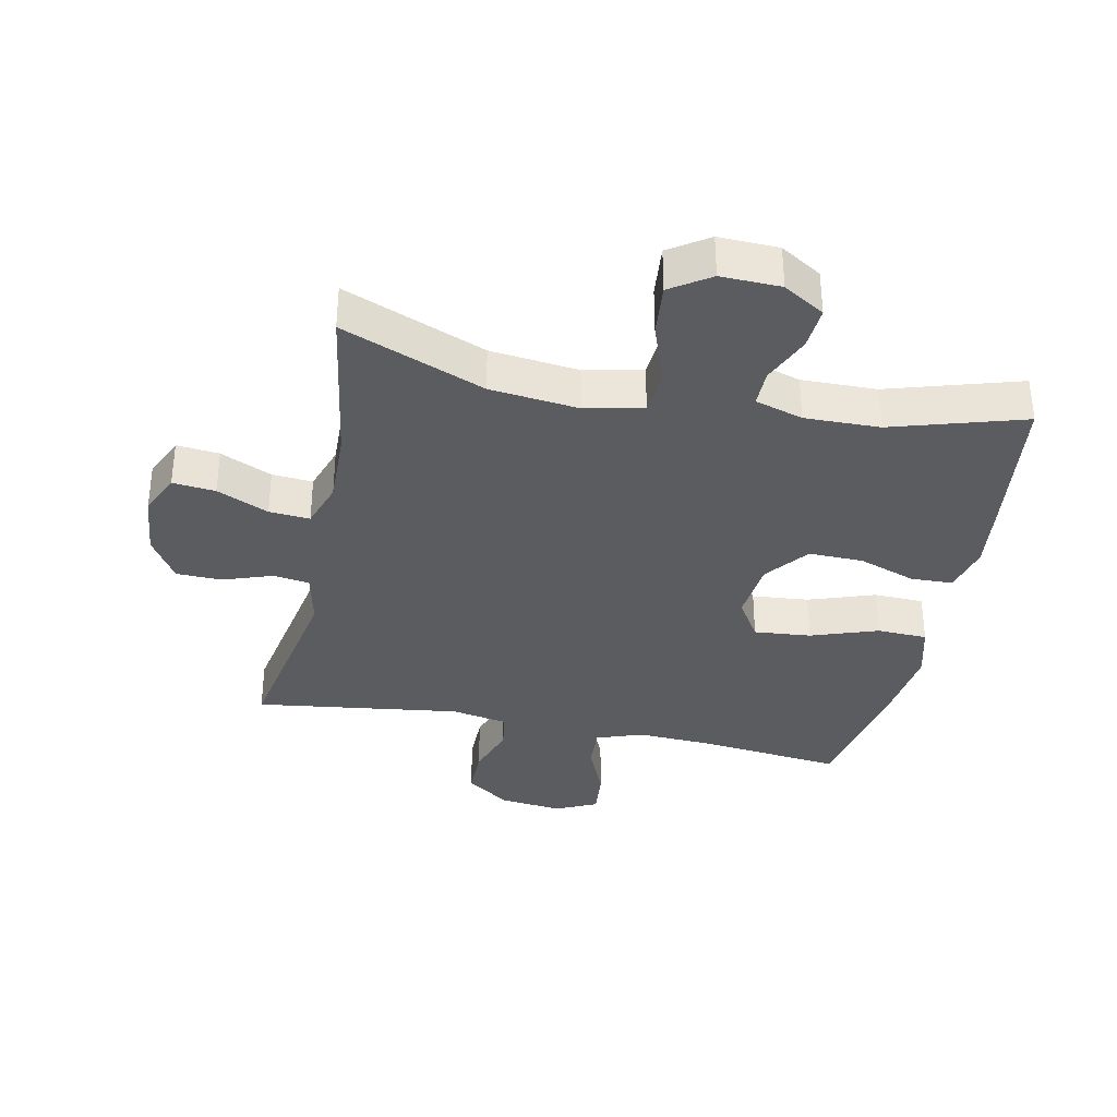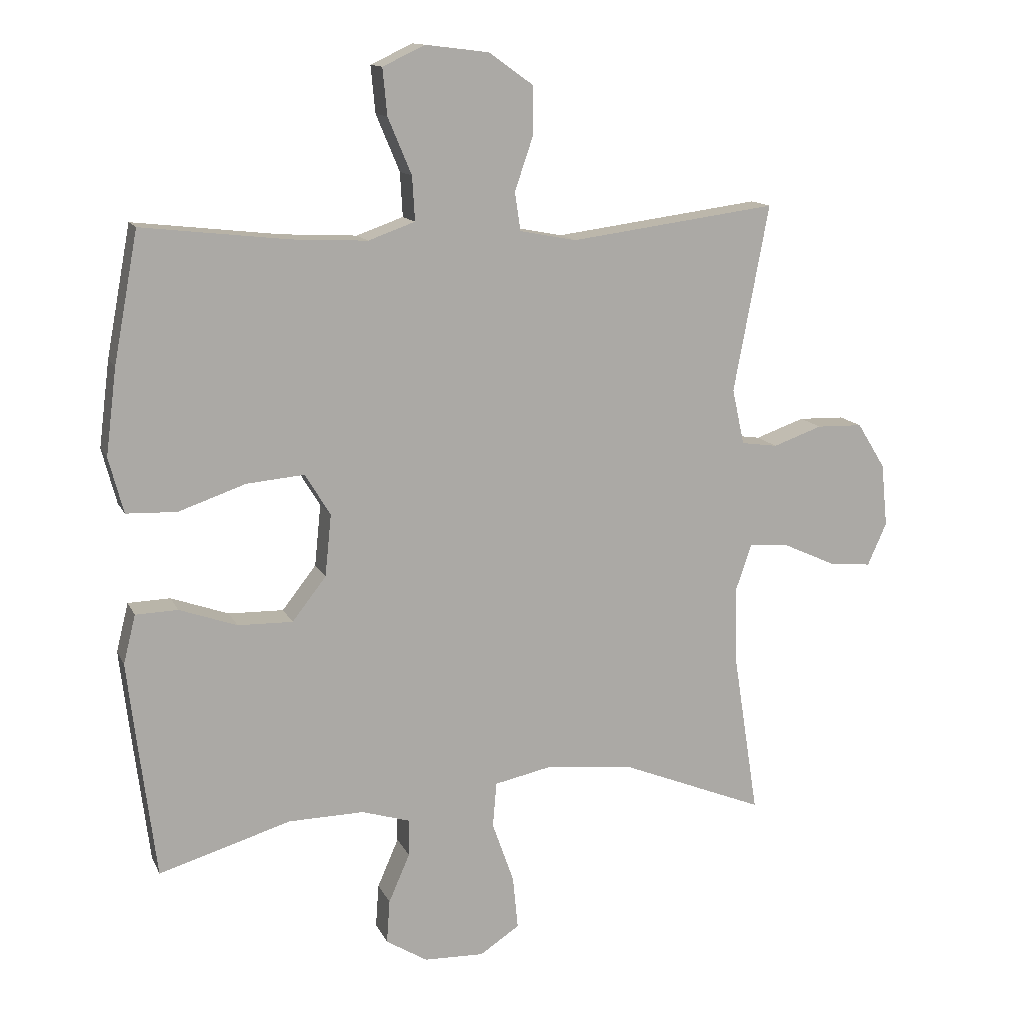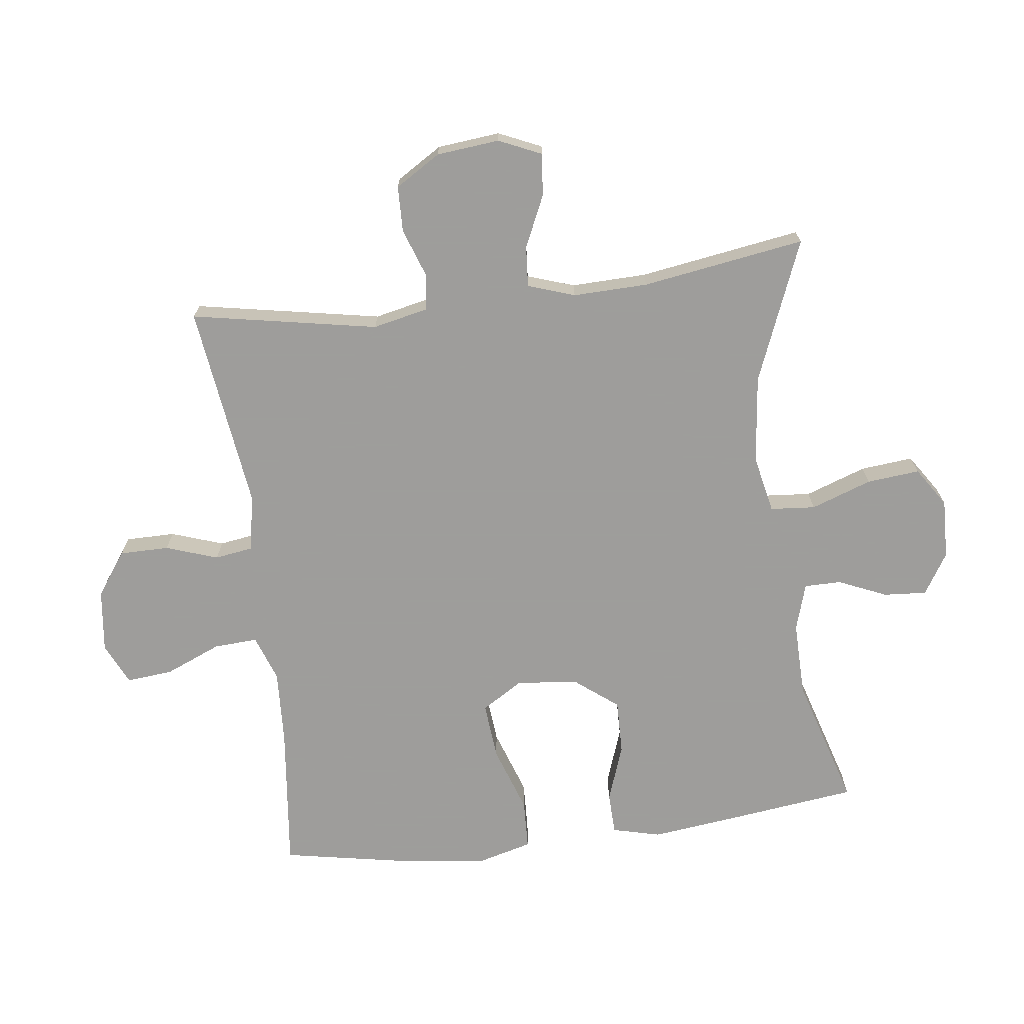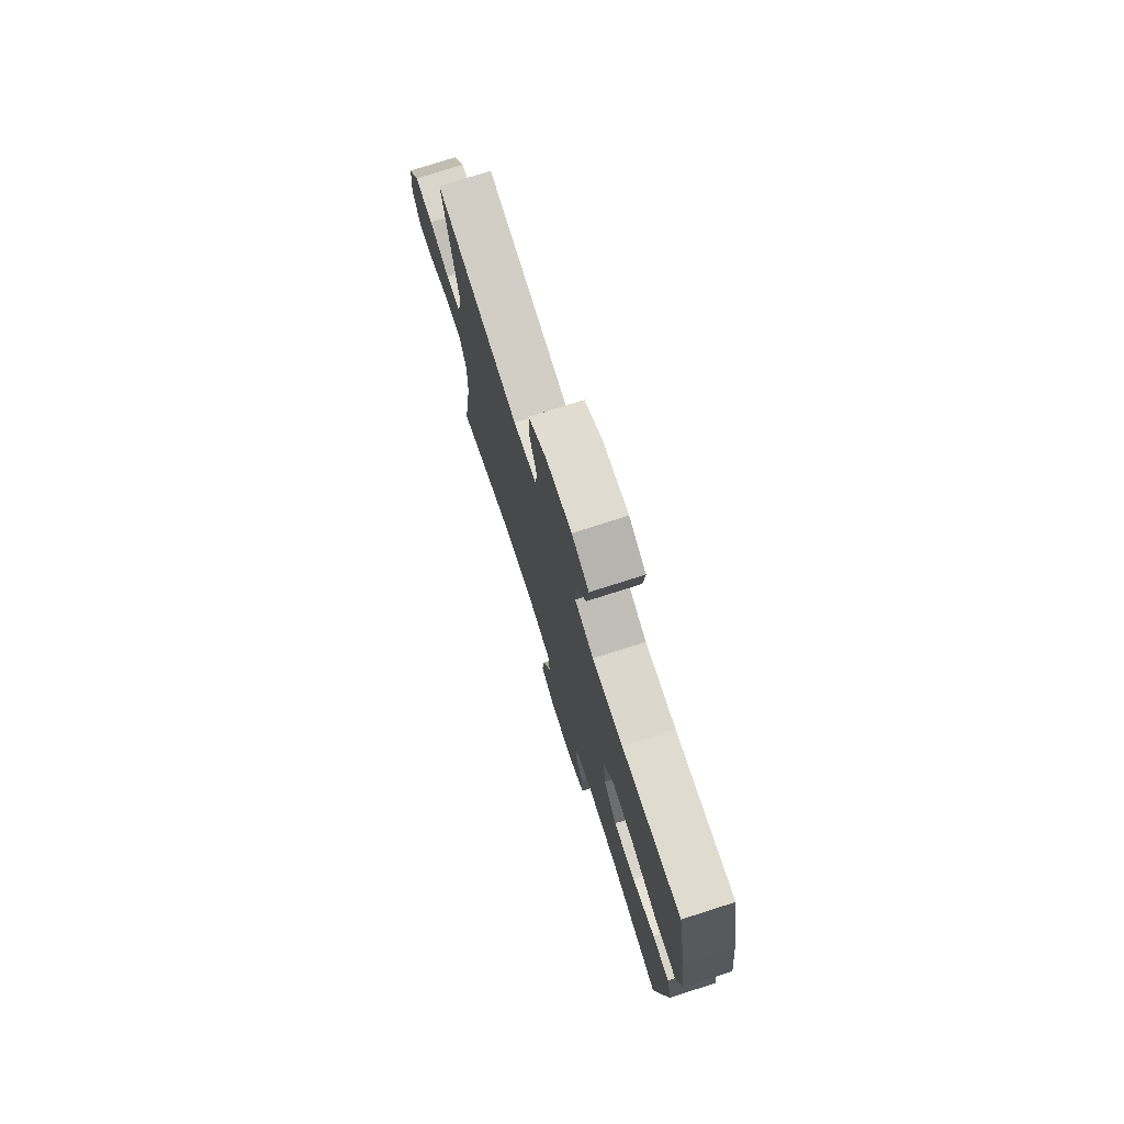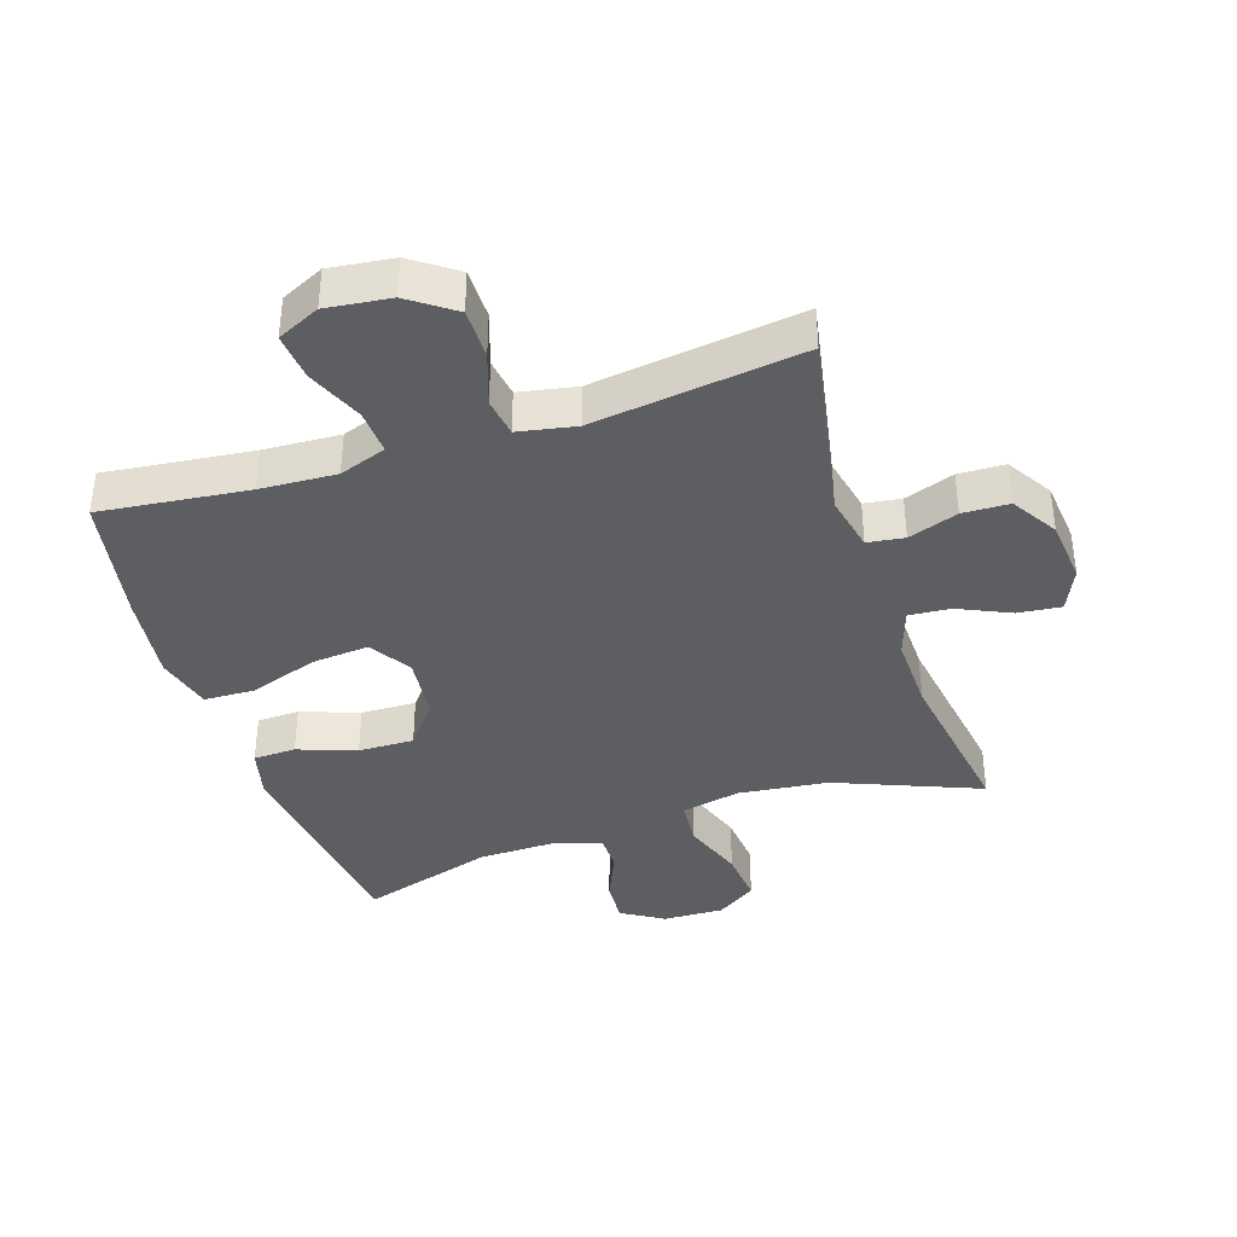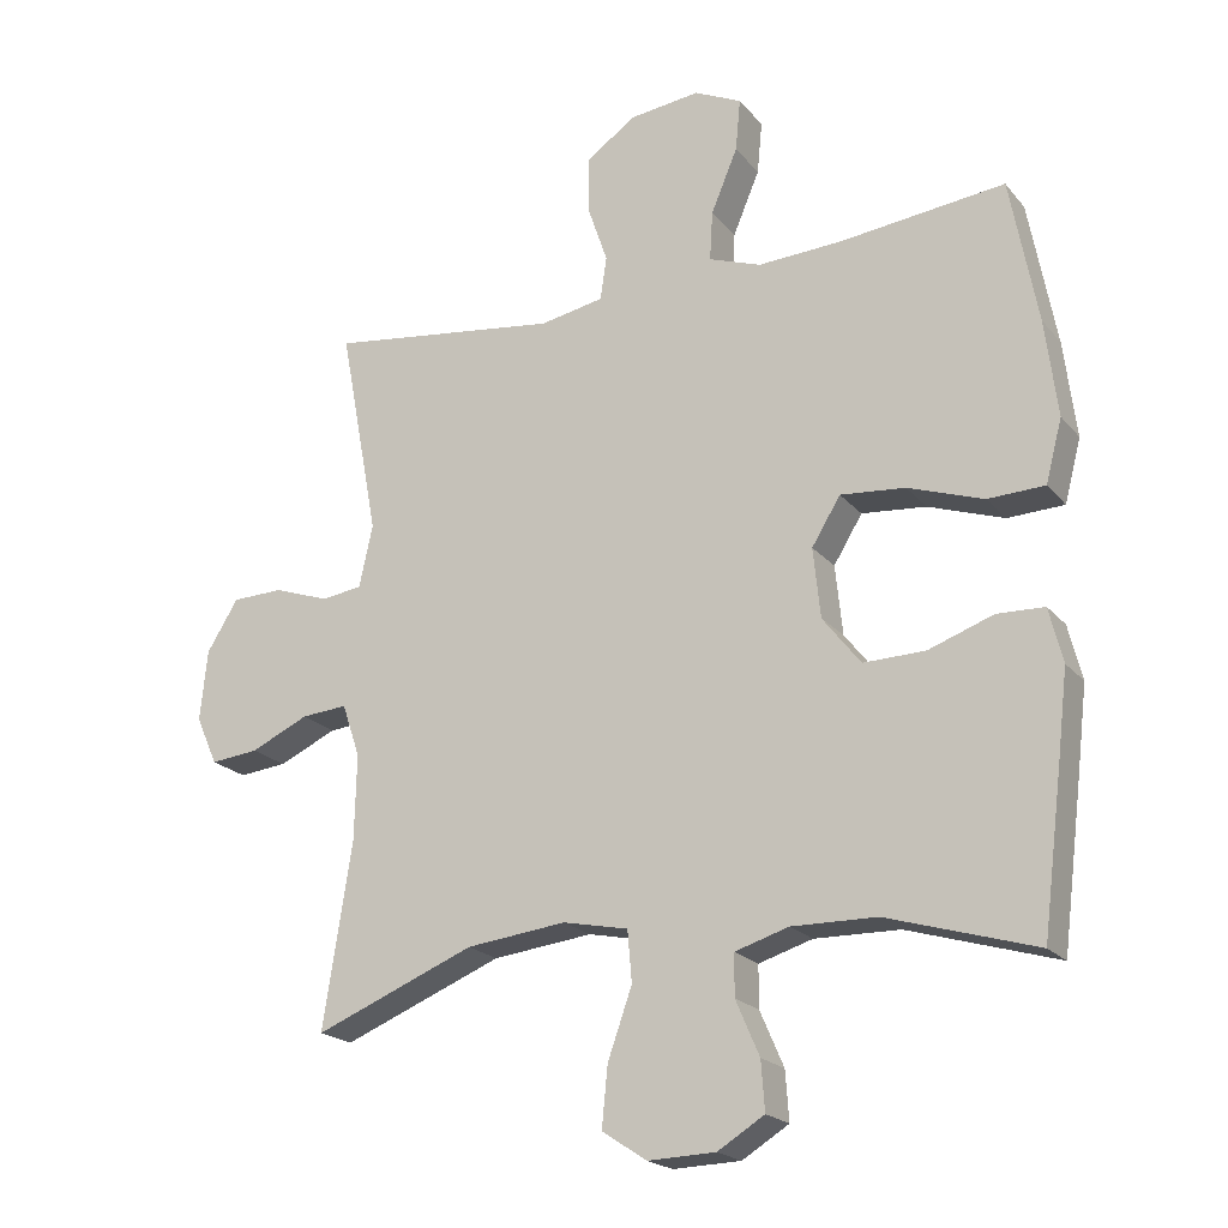
<metadata>
{"format":"obj","ext":"obj","renderer":"f3d","projection":"perspective","resolution":1024,"background":"white","views":[{"elev":-34.9,"azim":168.4,"up":"+Y"},{"elev":13.2,"azim":-17.8,"up":"+Z"},{"elev":-70.7,"azim":97.2,"up":"+Y"},{"elev":75.8,"azim":-107.7,"up":"+Z"},{"elev":-38.6,"azim":18.1,"up":"+Y"},{"elev":-20.4,"azim":-152.2,"up":"+Z"}]}
</metadata>
<code>
v -0.5 0.07 0.5
v -0.271 0.07 0.474
v -0.153 0.07 0.468
v -0.08 0.07 0.494
v -0.084 0.07 0.563
v -0.121 0.07 0.651
v -0.128 0.07 0.724
v -0.062 0.07 0.755
v 0.037 0.07 0.743
v 0.106 0.07 0.694
v 0.106 0.07 0.616
v 0.078 0.07 0.534
v 0.087 0.07 0.474
v 0.176 0.07 0.457
v 0.5 0.07 0.5
v 0.445 0.07 0.207
v 0.464 0.07 0.12
v 0.521 0.07 0.112
v 0.598 0.07 0.139
v 0.67 0.07 0.137
v 0.714 0.07 0.066
v 0.724 0.07 -0.033
v 0.694 0.07 -0.1
v 0.627 0.07 -0.093
v 0.546 0.07 -0.056
v 0.482 0.07 -0.051
v 0.457 0.07 -0.125
v 0.46 0.07 -0.243
v 0.5 0.07 -0.5
v 0.277 0.07 -0.41
v 0.138 0.07 -0.394
v 0.047 0.07 -0.413
v 0.041 0.07 -0.484
v 0.075 0.07 -0.58
v 0.083 0.07 -0.663
v 0.021 0.07 -0.704
v -0.073 0.07 -0.701
v -0.138 0.07 -0.661
v -0.133 0.07 -0.593
v -0.1 0.07 -0.517
v -0.1 0.07 -0.459
v -0.175 0.07 -0.436
v -0.293 0.07 -0.438
v -0.5 0.07 -0.5
v -0.528 0.07 -0.277
v -0.542 0.07 -0.158
v -0.523 0.07 -0.082
v -0.457 0.07 -0.08
v -0.367 0.07 -0.112
v -0.281 0.07 -0.114
v -0.228 0.07 -0.046
v -0.218 0.07 0.051
v -0.258 0.07 0.116
v -0.348 0.07 0.108
v -0.453 0.07 0.072
v -0.532 0.07 0.075
v -0.555 0.07 0.162
v -0.538 0.07 0.297
v -0.5 0 0.5
v -0.271 0 0.474
v -0.153 0 0.468
v -0.08 0 0.494
v -0.084 0 0.563
v -0.121 0 0.651
v -0.128 0 0.724
v -0.062 0 0.755
v 0.037 0 0.743
v 0.106 0 0.694
v 0.106 0 0.616
v 0.078 0 0.534
v 0.087 0 0.474
v 0.176 0 0.457
v 0.5 0 0.5
v 0.445 0 0.207
v 0.464 0 0.12
v 0.521 0 0.112
v 0.598 0 0.139
v 0.67 0 0.137
v 0.714 0 0.066
v 0.724 0 -0.033
v 0.694 0 -0.1
v 0.627 0 -0.093
v 0.546 0 -0.056
v 0.482 0 -0.051
v 0.457 0 -0.125
v 0.46 0 -0.243
v 0.5 0 -0.5
v 0.277 0 -0.41
v 0.138 0 -0.394
v 0.047 0 -0.413
v 0.041 0 -0.484
v 0.075 0 -0.58
v 0.083 0 -0.663
v 0.021 0 -0.704
v -0.073 0 -0.701
v -0.138 0 -0.661
v -0.133 0 -0.593
v -0.1 0 -0.517
v -0.1 0 -0.459
v -0.175 0 -0.436
v -0.293 0 -0.438
v -0.5 0 -0.5
v -0.528 0 -0.277
v -0.542 0 -0.158
v -0.523 0 -0.082
v -0.457 0 -0.08
v -0.367 0 -0.112
v -0.281 0 -0.114
v -0.228 0 -0.046
v -0.218 0 0.051
v -0.258 0 0.116
v -0.348 0 0.108
v -0.453 0 0.072
v -0.532 0 0.075
v -0.555 0 0.162
v -0.538 0 0.297
f 58 1 2
f 57 58 2
f 56 57 2
f 55 56 2
f 54 55 2
f 53 54 2 3
f 52 53 3 4
f 51 52 4
f 47 48 49
f 46 47 49
f 45 46 49
f 44 45 49
f 43 44 49
f 42 43 49 50
f 41 42 50 51
f 38 39 40
f 37 38 40
f 36 37 40
f 35 36 40
f 34 35 40
f 33 34 40
f 32 33 40 41
f 28 29 30
f 27 28 30 31
f 26 27 31 32
f 23 24 25
f 22 23 25
f 21 22 25
f 20 21 25
f 19 20 25
f 18 19 25
f 17 18 25 26
f 41 51 4
f 32 41 4
f 26 32 4
f 17 26 4
f 16 17 4
f 10 11 12
f 9 10 12
f 8 9 12
f 7 8 12
f 6 7 12
f 5 6 12
f 5 12 13
f 4 5 13
f 16 4 13 14
f 14 15 16
f 60 59 116
f 60 116 115
f 60 115 114
f 60 114 113
f 60 113 112
f 61 60 112 111
f 62 61 111 110
f 62 110 109
f 107 106 105
f 107 105 104
f 107 104 103
f 107 103 102
f 107 102 101
f 108 107 101 100
f 109 108 100 99
f 98 97 96
f 98 96 95
f 98 95 94
f 98 94 93
f 98 93 92
f 98 92 91
f 99 98 91 90
f 88 87 86
f 89 88 86 85
f 90 89 85 84
f 83 82 81
f 83 81 80
f 83 80 79
f 83 79 78
f 83 78 77
f 83 77 76
f 84 83 76 75
f 62 109 99
f 62 99 90
f 62 90 84
f 62 84 75
f 62 75 74
f 70 69 68
f 70 68 67
f 70 67 66
f 70 66 65
f 70 65 64
f 70 64 63
f 71 70 63
f 71 63 62
f 72 71 62 74
f 74 73 72
f 1 59 60 2
f 2 60 61 3
f 3 61 62 4
f 4 62 63 5
f 5 63 64 6
f 6 64 65 7
f 7 65 66 8
f 8 66 67 9
f 9 67 68 10
f 10 68 69 11
f 11 69 70 12
f 12 70 71 13
f 13 71 72 14
f 14 72 73 15
f 15 73 74 16
f 16 74 75 17
f 17 75 76 18
f 18 76 77 19
f 19 77 78 20
f 20 78 79 21
f 21 79 80 22
f 22 80 81 23
f 23 81 82 24
f 24 82 83 25
f 25 83 84 26
f 26 84 85 27
f 27 85 86 28
f 28 86 87 29
f 29 87 88 30
f 30 88 89 31
f 31 89 90 32
f 32 90 91 33
f 33 91 92 34
f 34 92 93 35
f 35 93 94 36
f 36 94 95 37
f 37 95 96 38
f 38 96 97 39
f 39 97 98 40
f 40 98 99 41
f 41 99 100 42
f 42 100 101 43
f 43 101 102 44
f 44 102 103 45
f 45 103 104 46
f 46 104 105 47
f 47 105 106 48
f 48 106 107 49
f 49 107 108 50
f 50 108 109 51
f 51 109 110 52
f 52 110 111 53
f 53 111 112 54
f 54 112 113 55
f 55 113 114 56
f 56 114 115 57
f 57 115 116 58
f 58 116 59 1

</code>
